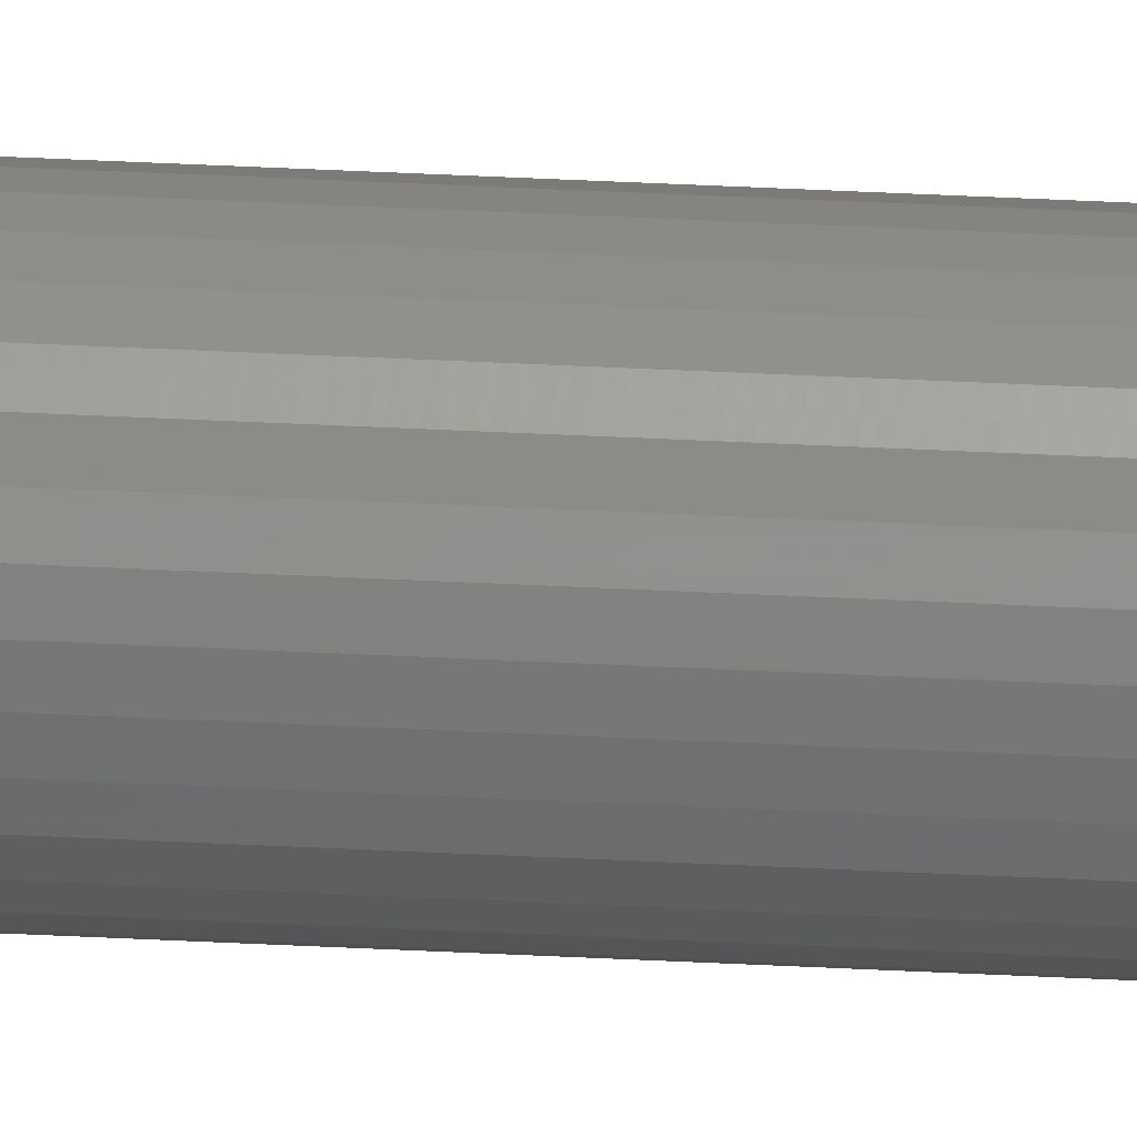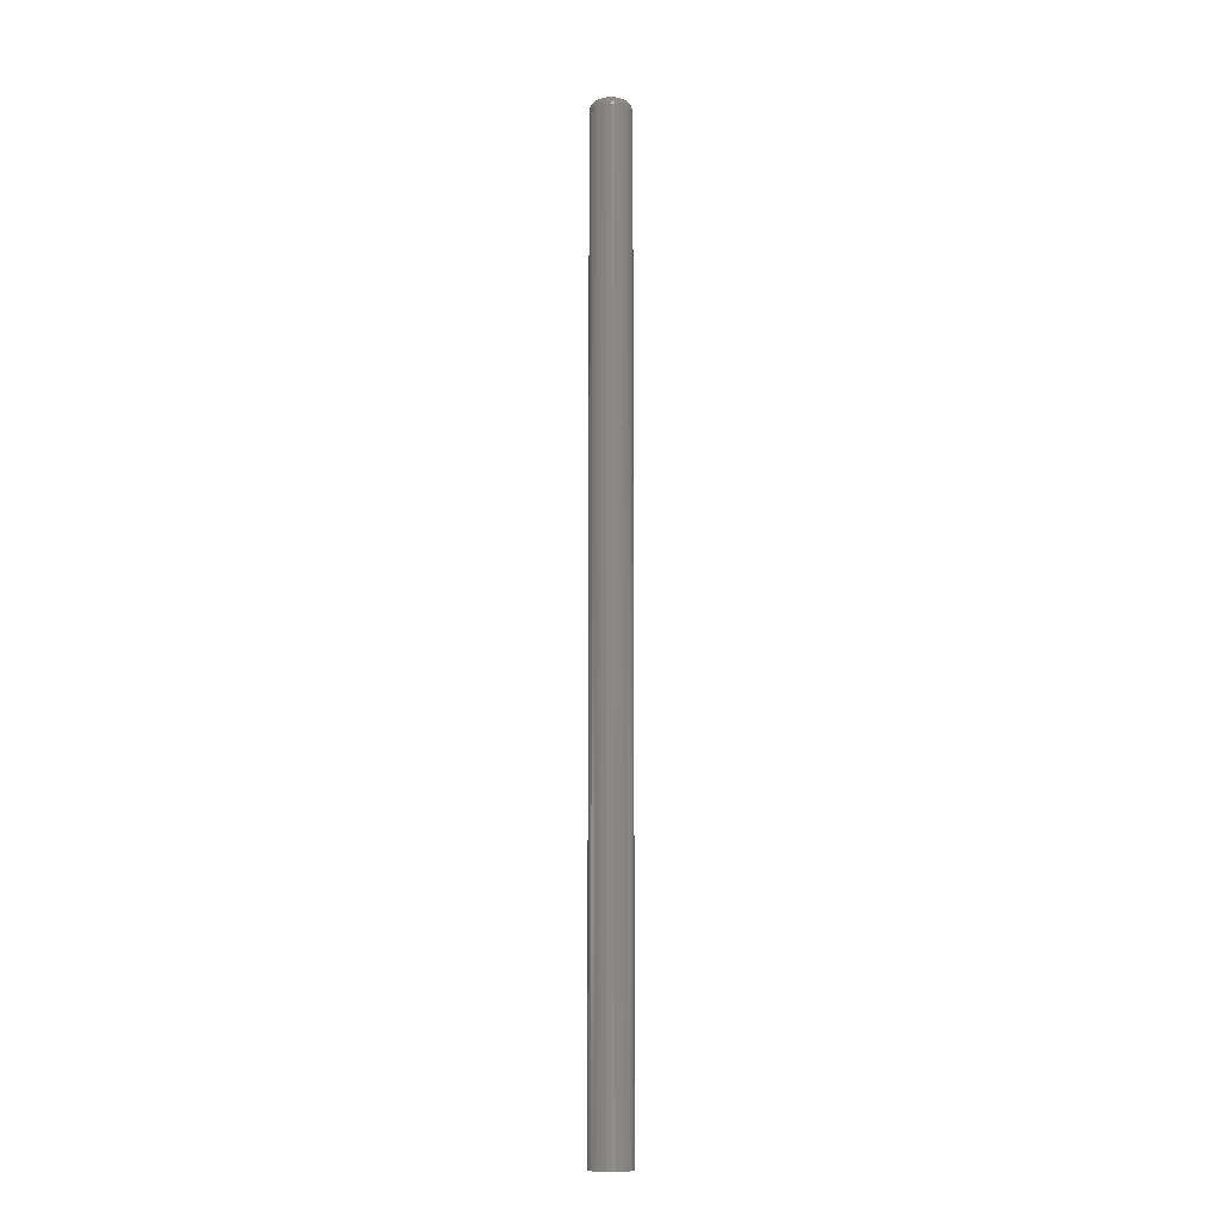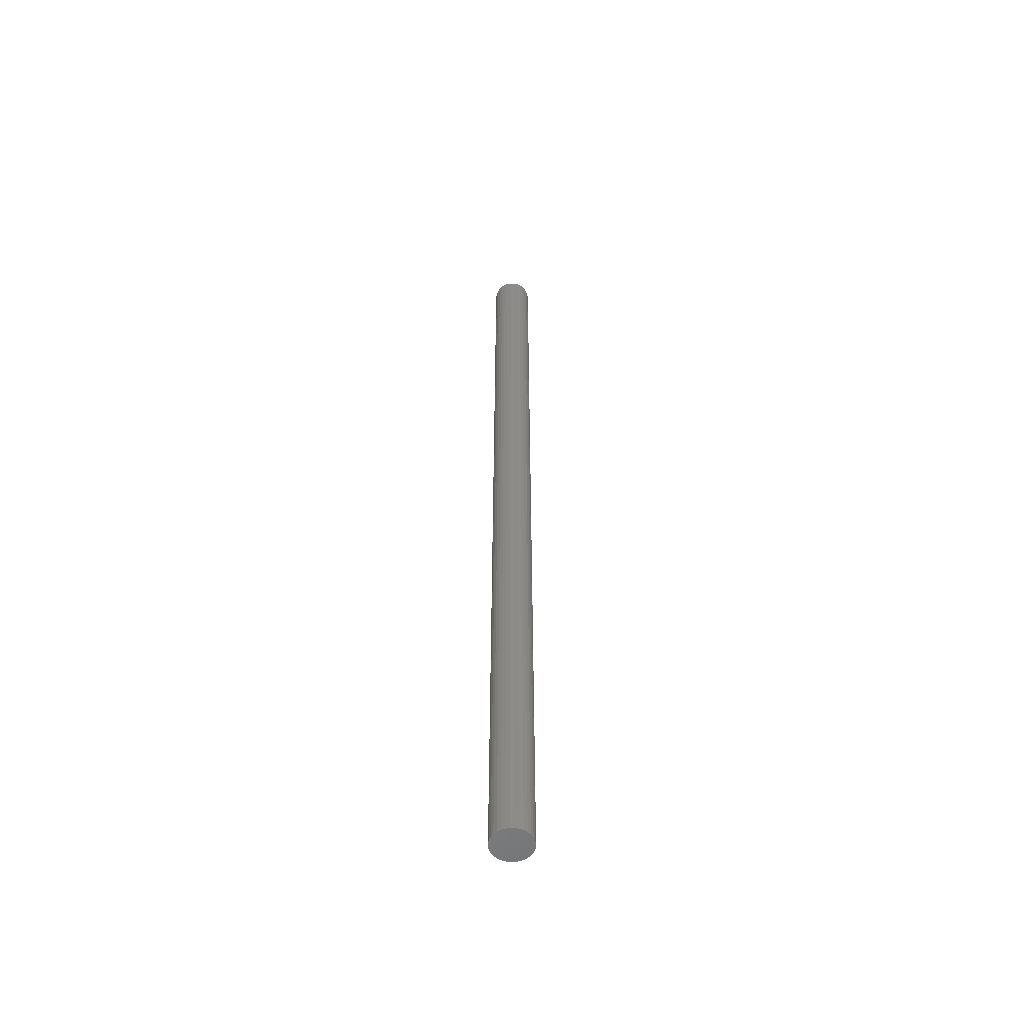
<metadata>
{"format":"stl","ext":"stl","renderer":"f3d","projection":"perspective","resolution":1024,"background":"white","views":[{"elev":47.6,"azim":93.2,"up":"+Y"},{"elev":-10.6,"azim":-145.0,"up":"+Z"},{"elev":-54.6,"azim":16.2,"up":"+Z"}]}
</metadata>
<code>
# stl→obj: 320 verts, 636 faces
v -0.007205 0.003053 0.75
v -0.007659 0.001556 0.75
v 0.007534 0.003053 0.75
v 0.007988 0.001556 0.75
v 0.008141 -2.286e-18 0.75
v -0.007659 -0.001556 0.75
v 0.007988 -0.001556 0.75
v -0.007205 -0.003053 0.75
v 0.007534 -0.003053 0.75
v -0.006468 -0.004432 0.75
v 0.006797 -0.004432 0.75
v -0.005476 -0.005641 0.75
v -0.004267 -0.006633 0.75
v 0.005805 -0.005641 0.75
v -0.002888 -0.00737 0.75
v -0.001392 -0.007824 0.75
v 0.0001645 -0.007977 0.75
v 0.004596 -0.006633 0.75
v 0.001721 -0.007824 0.75
v 0.003217 -0.00737 0.75
v -0.007812 -6.44e-18 0.75
v 0.006797 0.004432 0.75
v 0.005805 0.005641 0.75
v 0.004596 0.006633 0.75
v 0.003217 0.00737 0.75
v 0.001721 0.007824 0.75
v 0.0001645 0.007977 0.75
v -0.001392 0.007824 0.75
v -0.002888 0.00737 0.75
v -0.004267 0.006633 0.75
v -0.005476 0.005641 0.75
v -0.006468 0.004432 0.75
v 0.01595 0 0
v 0.01595 -1.789e-17 0.7422
v 0.01565 -0.00308 0
v 0.01565 -0.00308 0.7422
v 0.01475 -0.006042 0
v 0.01475 -0.006042 0.7422
v 0.01329 -0.008772 0
v 0.01329 -0.008772 0.7422
v 0.01133 -0.01116 0
v 0.01133 -0.01116 0.7422
v 0.008937 -0.01313 0
v 0.008937 -0.01313 0.7422
v 0.006207 -0.01459 0
v 0.006207 -0.01459 0.7422
v 0.003245 -0.01549 0
v 0.003245 -0.01549 0.7422
v 0.0001645 -0.01579 0
v 0.0001645 -0.01579 0.7422
v -0.002916 -0.01549 0
v -0.002916 -0.01549 0.7422
v -0.005878 -0.01459 0
v -0.005878 -0.01459 0.7422
v -0.008608 -0.01313 0
v -0.008608 -0.01313 0.7422
v -0.011 -0.01116 0
v -0.011 -0.01116 0.7422
v -0.01296 -0.008772 0
v -0.01296 -0.008772 0.7422
v -0.01442 -0.006042 0
v -0.01442 -0.006042 0.7422
v -0.01532 -0.00308 0
v -0.01532 -0.00308 0.7422
v -0.01562 1.934e-18 0
v -0.01562 1.934e-18 0.7422
v -0.01532 0.00308 0
v -0.01532 0.00308 0.7422
v -0.01442 0.006042 0
v -0.01442 0.006042 0.7422
v -0.01296 0.008772 0
v -0.01296 0.008772 0.7422
v -0.011 0.01116 0
v -0.011 0.01116 0.7422
v -0.008608 0.01313 0
v -0.008608 0.01313 0.7422
v -0.005878 0.01459 0
v -0.005878 0.01459 0.7422
v -0.002916 0.01549 0
v -0.002916 0.01549 0.7422
v 0.0001645 0.01579 0
v 0.0001645 0.01579 0.7422
v 0.003245 0.01549 0
v 0.003245 0.01549 0.7422
v 0.006207 0.01459 0
v 0.006207 0.01459 0.7422
v 0.008937 0.01313 0
v 0.008937 0.01313 0.7422
v 0.01133 0.01116 0
v 0.01133 0.01116 0.7422
v 0.01329 0.008772 0
v 0.01329 0.008772 0.7422
v 0.01475 0.006042 0
v 0.01475 0.006042 0.7422
v 0.01565 0.00308 0
v 0.01565 0.00308 0.7422
v 0.009666 0 0.7498
v 0.009483 -0.001854 0.7498
v 0.01113 8.674e-19 0.7494
v 0.01092 -0.002139 0.7494
v 0.01248 1.735e-18 0.7487
v 0.01225 -0.002403 0.7487
v 0.01367 8.674e-19 0.7477
v 0.01341 -0.002634 0.7477
v 0.01464 0 0.7465
v 0.01436 -0.002824 0.7465
v 0.01536 0 0.7452
v 0.01507 -0.002964 0.7452
v 0.0158 8.674e-19 0.7437
v 0.0155 -0.003051 0.7437
v -0.009154 -0.001854 0.7498
v -0.009337 0 0.7498
v -0.01059 -0.002139 0.7494
v -0.0108 8.674e-19 0.7494
v -0.01192 -0.002403 0.7487
v -0.01215 0 0.7487
v -0.01308 -0.002634 0.7477
v -0.01334 8.674e-19 0.7477
v -0.01403 -0.002824 0.7465
v -0.01431 0 0.7465
v -0.01474 -0.002964 0.7452
v -0.01503 0 0.7452
v -0.01517 -0.003051 0.7437
v -0.01547 8.674e-19 0.7437
v -0.008613 -0.003636 0.7498
v -0.009967 -0.004197 0.7494
v -0.01122 -0.004714 0.7487
v -0.01231 -0.005167 0.7477
v -0.01321 -0.005539 0.7465
v -0.01387 -0.005815 0.7452
v -0.01428 -0.005985 0.7437
v -0.007735 -0.005279 0.7498
v -0.008954 -0.006093 0.7494
v -0.01008 -0.006843 0.7487
v -0.01106 -0.007501 0.7477
v -0.01187 -0.008041 0.7465
v -0.01247 -0.008442 0.7452
v -0.01284 -0.008689 0.7437
v -0.006554 -0.006718 0.7498
v -0.00759 -0.007755 0.7494
v -0.008545 -0.00871 0.7487
v -0.009382 -0.009547 0.7477
v -0.01007 -0.01023 0.7465
v -0.01058 -0.01074 0.7452
v -0.01089 -0.01106 0.7437
v -0.005114 -0.0079 0.7498
v -0.005928 -0.009118 0.7494
v -0.006679 -0.01024 0.7487
v -0.007336 -0.01123 0.7477
v -0.007876 -0.01203 0.7465
v -0.008277 -0.01263 0.7452
v -0.008524 -0.013 0.7437
v -0.003471 -0.008778 0.7498
v -0.004032 -0.01013 0.7494
v -0.004549 -0.01138 0.7487
v -0.005002 -0.01247 0.7477
v -0.005374 -0.01337 0.7465
v -0.00565 -0.01404 0.7452
v -0.00582 -0.01445 0.7437
v -0.001689 -0.009319 0.7498
v -0.001975 -0.01076 0.7494
v -0.002239 -0.01208 0.7487
v -0.002469 -0.01324 0.7477
v -0.002659 -0.01419 0.7465
v -0.0028 -0.0149 0.7452
v -0.002887 -0.01534 0.7437
v 0.0001645 -0.009501 0.7498
v 0.0001645 -0.01097 0.7494
v 0.0001645 -0.01232 0.7487
v 0.0001645 -0.0135 0.7477
v 0.0001645 -0.01447 0.7465
v 0.0001645 -0.01519 0.7452
v 0.0001645 -0.01564 0.7437
v 0.002018 -0.009319 0.7498
v 0.002304 -0.01076 0.7494
v 0.002567 -0.01208 0.7487
v 0.002798 -0.01324 0.7477
v 0.002988 -0.01419 0.7465
v 0.003129 -0.0149 0.7452
v 0.003216 -0.01534 0.7437
v 0.0038 -0.008778 0.7498
v 0.004361 -0.01013 0.7494
v 0.004878 -0.01138 0.7487
v 0.005331 -0.01247 0.7477
v 0.005703 -0.01337 0.7465
v 0.005979 -0.01404 0.7452
v 0.006149 -0.01445 0.7437
v 0.005443 -0.0079 0.7498
v 0.006257 -0.009118 0.7494
v 0.007008 -0.01024 0.7487
v 0.007665 -0.01123 0.7477
v 0.008205 -0.01203 0.7465
v 0.008606 -0.01263 0.7452
v 0.008853 -0.013 0.7437
v 0.006883 -0.006718 0.7498
v 0.007919 -0.007755 0.7494
v 0.008874 -0.00871 0.7487
v 0.009711 -0.009547 0.7477
v 0.0104 -0.01023 0.7465
v 0.01091 -0.01074 0.7452
v 0.01122 -0.01106 0.7437
v 0.008064 -0.005279 0.7498
v 0.009283 -0.006093 0.7494
v 0.01041 -0.006843 0.7487
v 0.01139 -0.007501 0.7477
v 0.0122 -0.008041 0.7465
v 0.0128 -0.008442 0.7452
v 0.01317 -0.008689 0.7437
v 0.008942 -0.003636 0.7498
v 0.0103 -0.004197 0.7494
v 0.01154 -0.004714 0.7487
v 0.01264 -0.005167 0.7477
v 0.01354 -0.005539 0.7465
v 0.0142 -0.005815 0.7452
v 0.01461 -0.005985 0.7437
v -0.009154 0.001854 0.7498
v -0.01059 0.002139 0.7494
v -0.01192 0.002403 0.7487
v -0.01308 0.002634 0.7477
v -0.01403 0.002824 0.7465
v -0.01474 0.002964 0.7452
v -0.01517 0.003051 0.7437
v 0.009483 0.001854 0.7498
v 0.01092 0.002139 0.7494
v 0.01225 0.002403 0.7487
v 0.01341 0.002634 0.7477
v 0.01436 0.002824 0.7465
v 0.01507 0.002964 0.7452
v 0.0155 0.003051 0.7437
v 0.008942 0.003636 0.7498
v 0.0103 0.004197 0.7494
v 0.01154 0.004714 0.7487
v 0.01264 0.005167 0.7477
v 0.01354 0.005539 0.7465
v 0.0142 0.005815 0.7452
v 0.01461 0.005985 0.7437
v 0.008064 0.005279 0.7498
v 0.009283 0.006093 0.7494
v 0.01041 0.006843 0.7487
v 0.01139 0.007501 0.7477
v 0.0122 0.008041 0.7465
v 0.0128 0.008442 0.7452
v 0.01317 0.008689 0.7437
v 0.006883 0.006718 0.7498
v 0.007919 0.007755 0.7494
v 0.008874 0.00871 0.7487
v 0.009711 0.009547 0.7477
v 0.0104 0.01023 0.7465
v 0.01091 0.01074 0.7452
v 0.01122 0.01106 0.7437
v 0.005443 0.0079 0.7498
v 0.006257 0.009118 0.7494
v 0.007008 0.01024 0.7487
v 0.007665 0.01123 0.7477
v 0.008205 0.01203 0.7465
v 0.008606 0.01263 0.7452
v 0.008853 0.013 0.7437
v 0.0038 0.008778 0.7498
v 0.004361 0.01013 0.7494
v 0.004878 0.01138 0.7487
v 0.005331 0.01247 0.7477
v 0.005703 0.01337 0.7465
v 0.005979 0.01404 0.7452
v 0.006149 0.01445 0.7437
v 0.002018 0.009319 0.7498
v 0.002304 0.01076 0.7494
v 0.002567 0.01208 0.7487
v 0.002798 0.01324 0.7477
v 0.002988 0.01419 0.7465
v 0.003129 0.0149 0.7452
v 0.003216 0.01534 0.7437
v 0.0001645 0.009501 0.7498
v 0.0001645 0.01097 0.7494
v 0.0001645 0.01232 0.7487
v 0.0001645 0.0135 0.7477
v 0.0001645 0.01447 0.7465
v 0.0001645 0.01519 0.7452
v 0.0001645 0.01564 0.7437
v -0.001689 0.009319 0.7498
v -0.001975 0.01076 0.7494
v -0.002239 0.01208 0.7487
v -0.002469 0.01324 0.7477
v -0.002659 0.01419 0.7465
v -0.0028 0.0149 0.7452
v -0.002887 0.01534 0.7437
v -0.003471 0.008778 0.7498
v -0.004032 0.01013 0.7494
v -0.004549 0.01138 0.7487
v -0.005002 0.01247 0.7477
v -0.005374 0.01337 0.7465
v -0.00565 0.01404 0.7452
v -0.00582 0.01445 0.7437
v -0.005114 0.0079 0.7498
v -0.005928 0.009118 0.7494
v -0.006679 0.01024 0.7487
v -0.007336 0.01123 0.7477
v -0.007876 0.01203 0.7465
v -0.008277 0.01263 0.7452
v -0.008524 0.013 0.7437
v -0.006554 0.006718 0.7498
v -0.00759 0.007755 0.7494
v -0.008545 0.00871 0.7487
v -0.009382 0.009547 0.7477
v -0.01007 0.01023 0.7465
v -0.01058 0.01074 0.7452
v -0.01089 0.01106 0.7437
v -0.007735 0.005279 0.7498
v -0.008954 0.006093 0.7494
v -0.01008 0.006843 0.7487
v -0.01106 0.007501 0.7477
v -0.01187 0.008041 0.7465
v -0.01247 0.008442 0.7452
v -0.01284 0.008689 0.7437
v -0.008613 0.003636 0.7498
v -0.009967 0.004197 0.7494
v -0.01122 0.004714 0.7487
v -0.01231 0.005167 0.7477
v -0.01321 0.005539 0.7465
v -0.01387 0.005815 0.7452
v -0.01428 0.005985 0.7437
f 1 2 3
f 3 2 4
f 5 6 7
f 6 8 7
f 7 8 9
f 8 10 9
f 9 10 11
f 10 12 11
f 11 12 13
f 11 13 14
f 14 13 15
f 14 15 16
f 16 17 14
f 18 14 17
f 18 17 19
f 18 19 20
f 21 6 5
f 21 5 4
f 21 4 2
f 22 23 24
f 22 24 25
f 22 25 26
f 22 26 27
f 22 27 28
f 22 28 29
f 22 29 30
f 22 30 31
f 22 31 32
f 22 32 1
f 22 1 3
f 33 34 35
f 35 34 36
f 35 36 37
f 37 36 38
f 37 38 39
f 39 38 40
f 39 40 41
f 41 40 42
f 41 42 43
f 43 42 44
f 43 44 45
f 45 44 46
f 45 46 47
f 47 46 48
f 47 48 49
f 49 48 50
f 49 50 51
f 51 50 52
f 51 52 53
f 53 52 54
f 53 54 55
f 55 54 56
f 55 56 57
f 57 56 58
f 57 58 59
f 59 58 60
f 59 60 61
f 61 60 62
f 61 62 63
f 63 62 64
f 63 64 65
f 65 64 66
f 65 66 67
f 67 66 68
f 67 68 69
f 69 68 70
f 69 70 71
f 71 70 72
f 71 72 73
f 73 72 74
f 73 74 75
f 75 74 76
f 75 76 77
f 77 76 78
f 77 78 79
f 79 78 80
f 79 80 81
f 81 80 82
f 81 82 83
f 83 82 84
f 83 84 85
f 85 84 86
f 85 86 87
f 87 86 88
f 87 88 89
f 89 88 90
f 89 90 91
f 91 90 92
f 91 92 93
f 93 92 94
f 93 94 95
f 95 94 96
f 95 96 33
f 33 96 34
f 5 7 97
f 97 7 98
f 97 98 99
f 99 98 100
f 99 100 101
f 101 100 102
f 101 102 103
f 103 102 104
f 103 104 105
f 105 104 106
f 105 106 107
f 107 106 108
f 107 108 109
f 109 108 110
f 109 110 34
f 34 110 36
f 6 21 111
f 111 21 112
f 111 112 113
f 113 112 114
f 113 114 115
f 115 114 116
f 115 116 117
f 117 116 118
f 117 118 119
f 119 118 120
f 119 120 121
f 121 120 122
f 121 122 123
f 123 122 124
f 123 124 64
f 64 124 66
f 8 6 125
f 125 6 111
f 125 111 126
f 126 111 113
f 126 113 127
f 127 113 115
f 127 115 128
f 128 115 117
f 128 117 129
f 129 117 119
f 129 119 130
f 130 119 121
f 130 121 131
f 131 121 123
f 131 123 62
f 62 123 64
f 10 8 132
f 132 8 125
f 132 125 133
f 133 125 126
f 133 126 134
f 134 126 127
f 134 127 135
f 135 127 128
f 135 128 136
f 136 128 129
f 136 129 137
f 137 129 130
f 137 130 138
f 138 130 131
f 138 131 60
f 60 131 62
f 12 10 139
f 139 10 132
f 139 132 140
f 140 132 133
f 140 133 141
f 141 133 134
f 141 134 142
f 142 134 135
f 142 135 143
f 143 135 136
f 143 136 144
f 144 136 137
f 144 137 145
f 145 137 138
f 145 138 58
f 58 138 60
f 13 12 146
f 146 12 139
f 146 139 147
f 147 139 140
f 147 140 148
f 148 140 141
f 148 141 149
f 149 141 142
f 149 142 150
f 150 142 143
f 150 143 151
f 151 143 144
f 151 144 152
f 152 144 145
f 152 145 56
f 56 145 58
f 15 13 153
f 153 13 146
f 153 146 154
f 154 146 147
f 154 147 155
f 155 147 148
f 155 148 156
f 156 148 149
f 156 149 157
f 157 149 150
f 157 150 158
f 158 150 151
f 158 151 159
f 159 151 152
f 159 152 54
f 54 152 56
f 16 15 160
f 160 15 153
f 160 153 161
f 161 153 154
f 161 154 162
f 162 154 155
f 162 155 163
f 163 155 156
f 163 156 164
f 164 156 157
f 164 157 165
f 165 157 158
f 165 158 166
f 166 158 159
f 166 159 52
f 52 159 54
f 17 16 167
f 167 16 160
f 167 160 168
f 168 160 161
f 168 161 169
f 169 161 162
f 169 162 170
f 170 162 163
f 170 163 171
f 171 163 164
f 171 164 172
f 172 164 165
f 172 165 173
f 173 165 166
f 173 166 50
f 50 166 52
f 19 17 174
f 174 17 167
f 174 167 175
f 175 167 168
f 175 168 176
f 176 168 169
f 176 169 177
f 177 169 170
f 177 170 178
f 178 170 171
f 178 171 179
f 179 171 172
f 179 172 180
f 180 172 173
f 180 173 48
f 48 173 50
f 20 19 181
f 181 19 174
f 181 174 182
f 182 174 175
f 182 175 183
f 183 175 176
f 183 176 184
f 184 176 177
f 184 177 185
f 185 177 178
f 185 178 186
f 186 178 179
f 186 179 187
f 187 179 180
f 187 180 46
f 46 180 48
f 18 20 188
f 188 20 181
f 188 181 189
f 189 181 182
f 189 182 190
f 190 182 183
f 190 183 191
f 191 183 184
f 191 184 192
f 192 184 185
f 192 185 193
f 193 185 186
f 193 186 194
f 194 186 187
f 194 187 44
f 44 187 46
f 14 18 195
f 195 18 188
f 195 188 196
f 196 188 189
f 196 189 197
f 197 189 190
f 197 190 198
f 198 190 191
f 198 191 199
f 199 191 192
f 199 192 200
f 200 192 193
f 200 193 201
f 201 193 194
f 201 194 42
f 42 194 44
f 11 14 202
f 202 14 195
f 202 195 203
f 203 195 196
f 203 196 204
f 204 196 197
f 204 197 205
f 205 197 198
f 205 198 206
f 206 198 199
f 206 199 207
f 207 199 200
f 207 200 208
f 208 200 201
f 208 201 40
f 40 201 42
f 9 11 209
f 209 11 202
f 209 202 210
f 210 202 203
f 210 203 211
f 211 203 204
f 211 204 212
f 212 204 205
f 212 205 213
f 213 205 206
f 213 206 214
f 214 206 207
f 214 207 215
f 215 207 208
f 215 208 38
f 38 208 40
f 7 9 98
f 98 9 209
f 98 209 100
f 100 209 210
f 100 210 102
f 102 210 211
f 102 211 104
f 104 211 212
f 104 212 106
f 106 212 213
f 106 213 108
f 108 213 214
f 108 214 110
f 110 214 215
f 110 215 36
f 36 215 38
f 21 2 112
f 112 2 216
f 112 216 114
f 114 216 217
f 114 217 116
f 116 217 218
f 116 218 118
f 118 218 219
f 118 219 120
f 120 219 220
f 120 220 122
f 122 220 221
f 122 221 124
f 124 221 222
f 124 222 66
f 66 222 68
f 4 5 223
f 223 5 97
f 223 97 224
f 224 97 99
f 224 99 225
f 225 99 101
f 225 101 226
f 226 101 103
f 226 103 227
f 227 103 105
f 227 105 228
f 228 105 107
f 228 107 229
f 229 107 109
f 229 109 96
f 96 109 34
f 3 4 230
f 230 4 223
f 230 223 231
f 231 223 224
f 231 224 232
f 232 224 225
f 232 225 233
f 233 225 226
f 233 226 234
f 234 226 227
f 234 227 235
f 235 227 228
f 235 228 236
f 236 228 229
f 236 229 94
f 94 229 96
f 22 3 237
f 237 3 230
f 237 230 238
f 238 230 231
f 238 231 239
f 239 231 232
f 239 232 240
f 240 232 233
f 240 233 241
f 241 233 234
f 241 234 242
f 242 234 235
f 242 235 243
f 243 235 236
f 243 236 92
f 92 236 94
f 23 22 244
f 244 22 237
f 244 237 245
f 245 237 238
f 245 238 246
f 246 238 239
f 246 239 247
f 247 239 240
f 247 240 248
f 248 240 241
f 248 241 249
f 249 241 242
f 249 242 250
f 250 242 243
f 250 243 90
f 90 243 92
f 24 23 251
f 251 23 244
f 251 244 252
f 252 244 245
f 252 245 253
f 253 245 246
f 253 246 254
f 254 246 247
f 254 247 255
f 255 247 248
f 255 248 256
f 256 248 249
f 256 249 257
f 257 249 250
f 257 250 88
f 88 250 90
f 25 24 258
f 258 24 251
f 258 251 259
f 259 251 252
f 259 252 260
f 260 252 253
f 260 253 261
f 261 253 254
f 261 254 262
f 262 254 255
f 262 255 263
f 263 255 256
f 263 256 264
f 264 256 257
f 264 257 86
f 86 257 88
f 26 25 265
f 265 25 258
f 265 258 266
f 266 258 259
f 266 259 267
f 267 259 260
f 267 260 268
f 268 260 261
f 268 261 269
f 269 261 262
f 269 262 270
f 270 262 263
f 270 263 271
f 271 263 264
f 271 264 84
f 84 264 86
f 27 26 272
f 272 26 265
f 272 265 273
f 273 265 266
f 273 266 274
f 274 266 267
f 274 267 275
f 275 267 268
f 275 268 276
f 276 268 269
f 276 269 277
f 277 269 270
f 277 270 278
f 278 270 271
f 278 271 82
f 82 271 84
f 28 27 279
f 279 27 272
f 279 272 280
f 280 272 273
f 280 273 281
f 281 273 274
f 281 274 282
f 282 274 275
f 282 275 283
f 283 275 276
f 283 276 284
f 284 276 277
f 284 277 285
f 285 277 278
f 285 278 80
f 80 278 82
f 29 28 286
f 286 28 279
f 286 279 287
f 287 279 280
f 287 280 288
f 288 280 281
f 288 281 289
f 289 281 282
f 289 282 290
f 290 282 283
f 290 283 291
f 291 283 284
f 291 284 292
f 292 284 285
f 292 285 78
f 78 285 80
f 30 29 293
f 293 29 286
f 293 286 294
f 294 286 287
f 294 287 295
f 295 287 288
f 295 288 296
f 296 288 289
f 296 289 297
f 297 289 290
f 297 290 298
f 298 290 291
f 298 291 299
f 299 291 292
f 299 292 76
f 76 292 78
f 31 30 300
f 300 30 293
f 300 293 301
f 301 293 294
f 301 294 302
f 302 294 295
f 302 295 303
f 303 295 296
f 303 296 304
f 304 296 297
f 304 297 305
f 305 297 298
f 305 298 306
f 306 298 299
f 306 299 74
f 74 299 76
f 32 31 307
f 307 31 300
f 307 300 308
f 308 300 301
f 308 301 309
f 309 301 302
f 309 302 310
f 310 302 303
f 310 303 311
f 311 303 304
f 311 304 312
f 312 304 305
f 312 305 313
f 313 305 306
f 313 306 72
f 72 306 74
f 1 32 314
f 314 32 307
f 314 307 315
f 315 307 308
f 315 308 316
f 316 308 309
f 316 309 317
f 317 309 310
f 317 310 318
f 318 310 311
f 318 311 319
f 319 311 312
f 319 312 320
f 320 312 313
f 320 313 70
f 70 313 72
f 2 1 216
f 216 1 314
f 216 314 217
f 217 314 315
f 217 315 218
f 218 315 316
f 218 316 219
f 219 316 317
f 219 317 220
f 220 317 318
f 220 318 221
f 221 318 319
f 221 319 222
f 222 319 320
f 222 320 68
f 68 320 70
f 71 73 89
f 91 71 89
f 69 71 91
f 93 69 91
f 39 59 37
f 57 59 39
f 41 57 39
f 55 57 41
f 43 55 41
f 43 53 55
f 51 53 43
f 45 51 43
f 45 49 51
f 47 49 45
f 87 89 73
f 87 73 75
f 87 75 77
f 87 77 79
f 87 79 81
f 87 81 83
f 87 83 85
f 59 61 37
f 37 61 63
f 37 63 35
f 35 63 65
f 35 65 33
f 33 65 67
f 33 67 95
f 95 67 69
f 95 69 93

</code>
